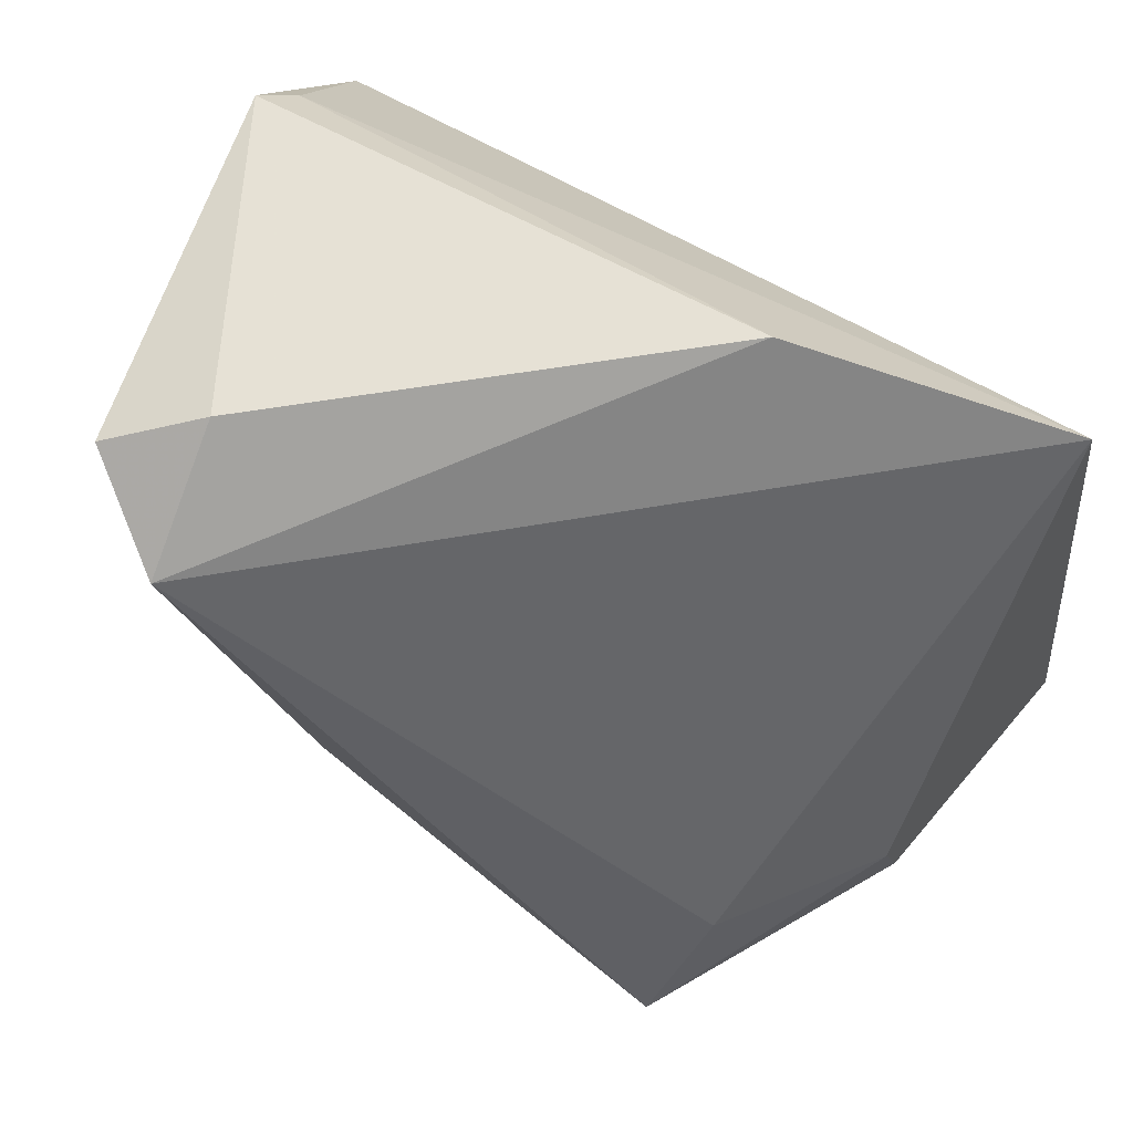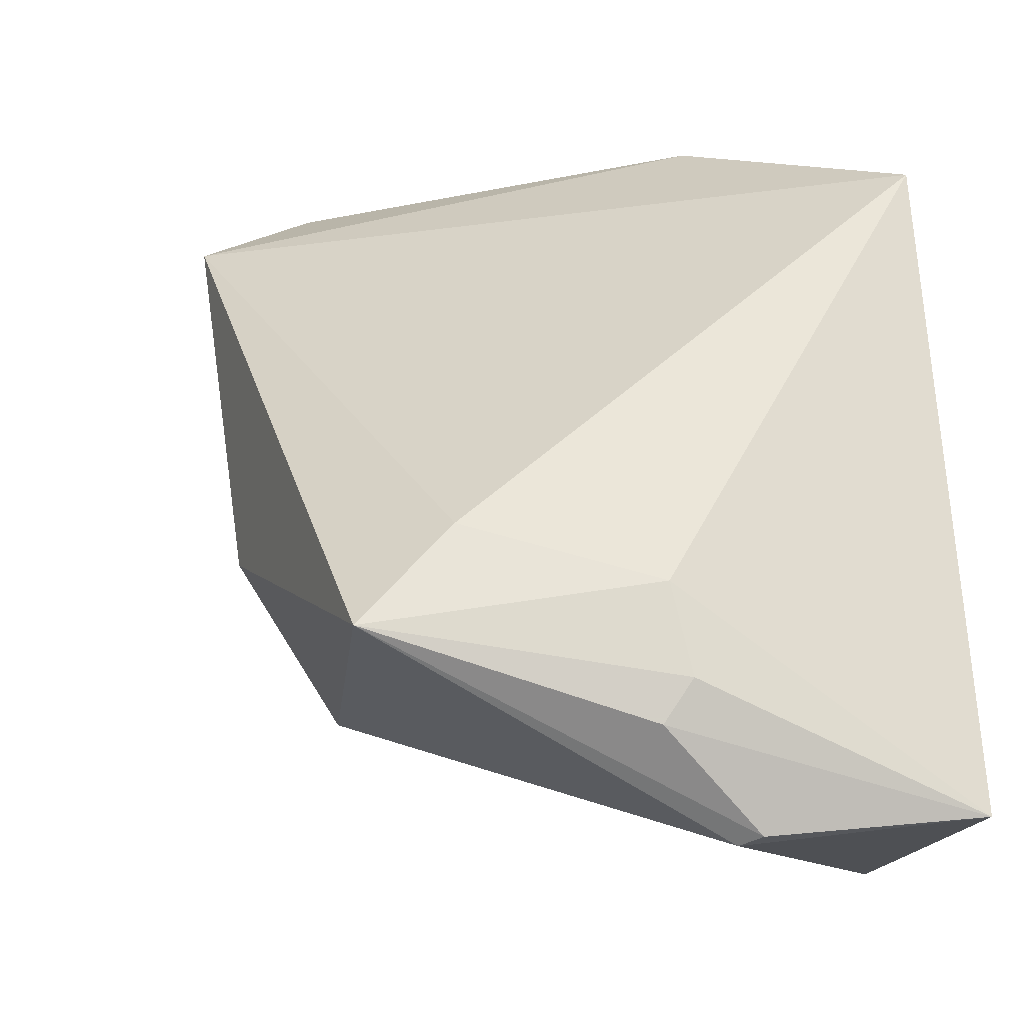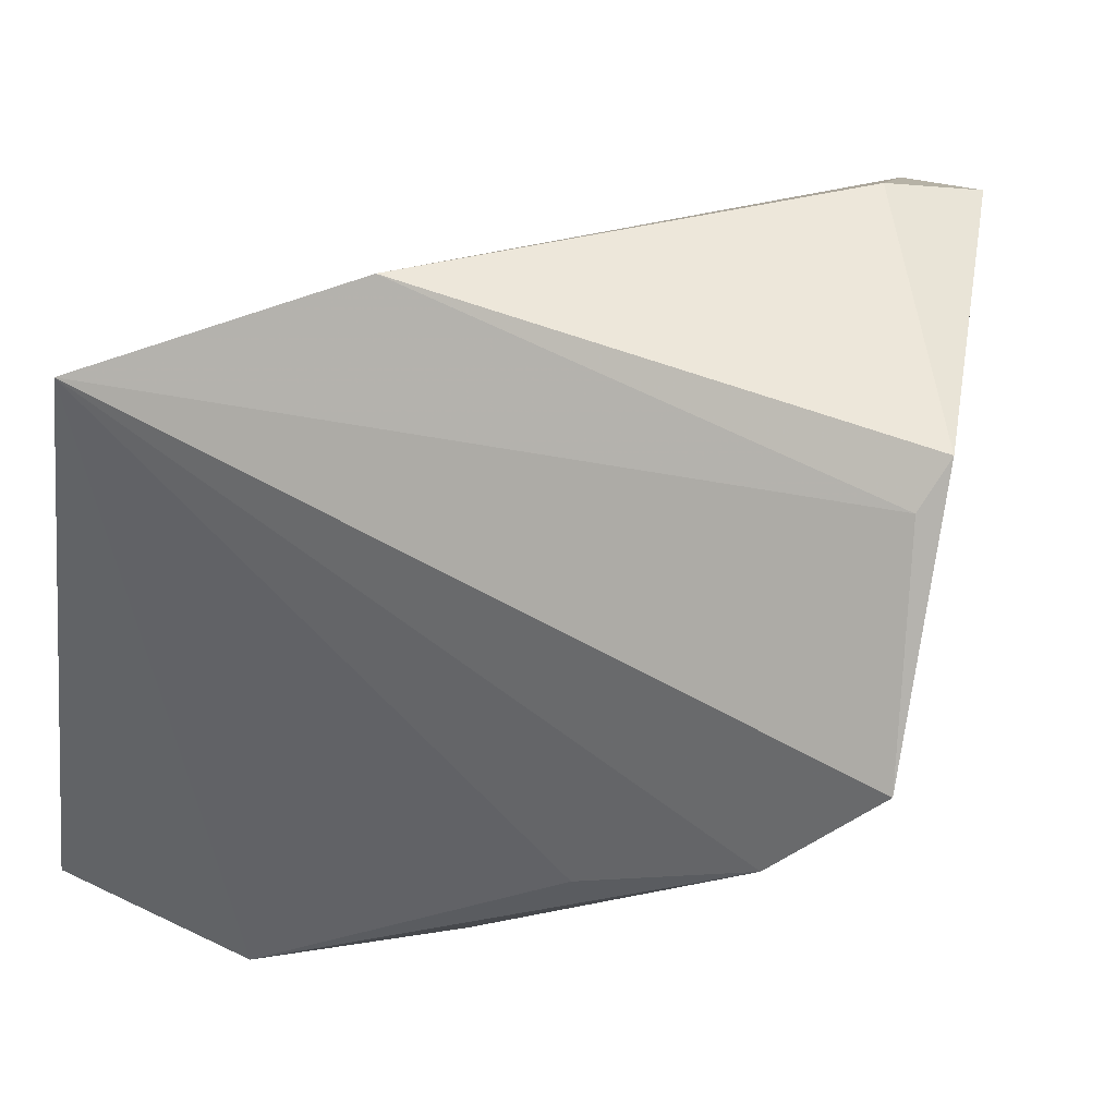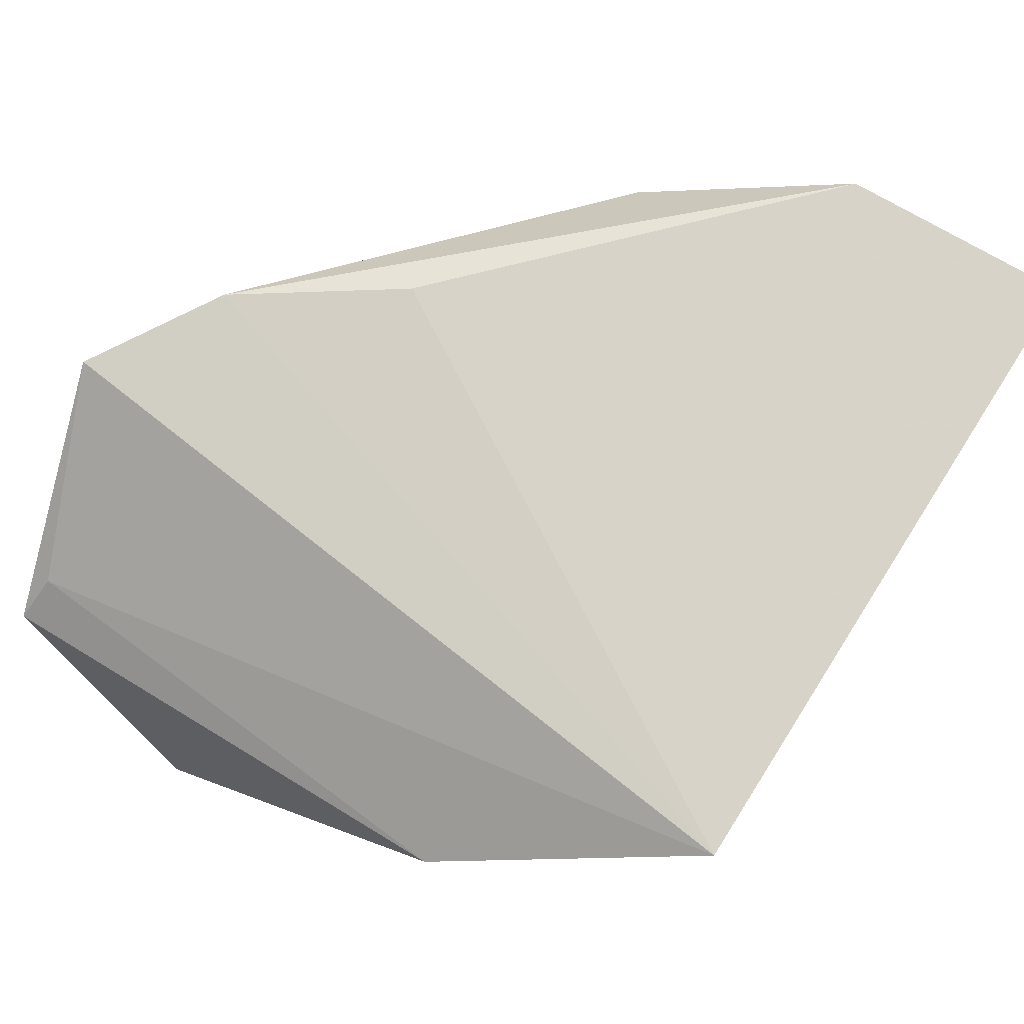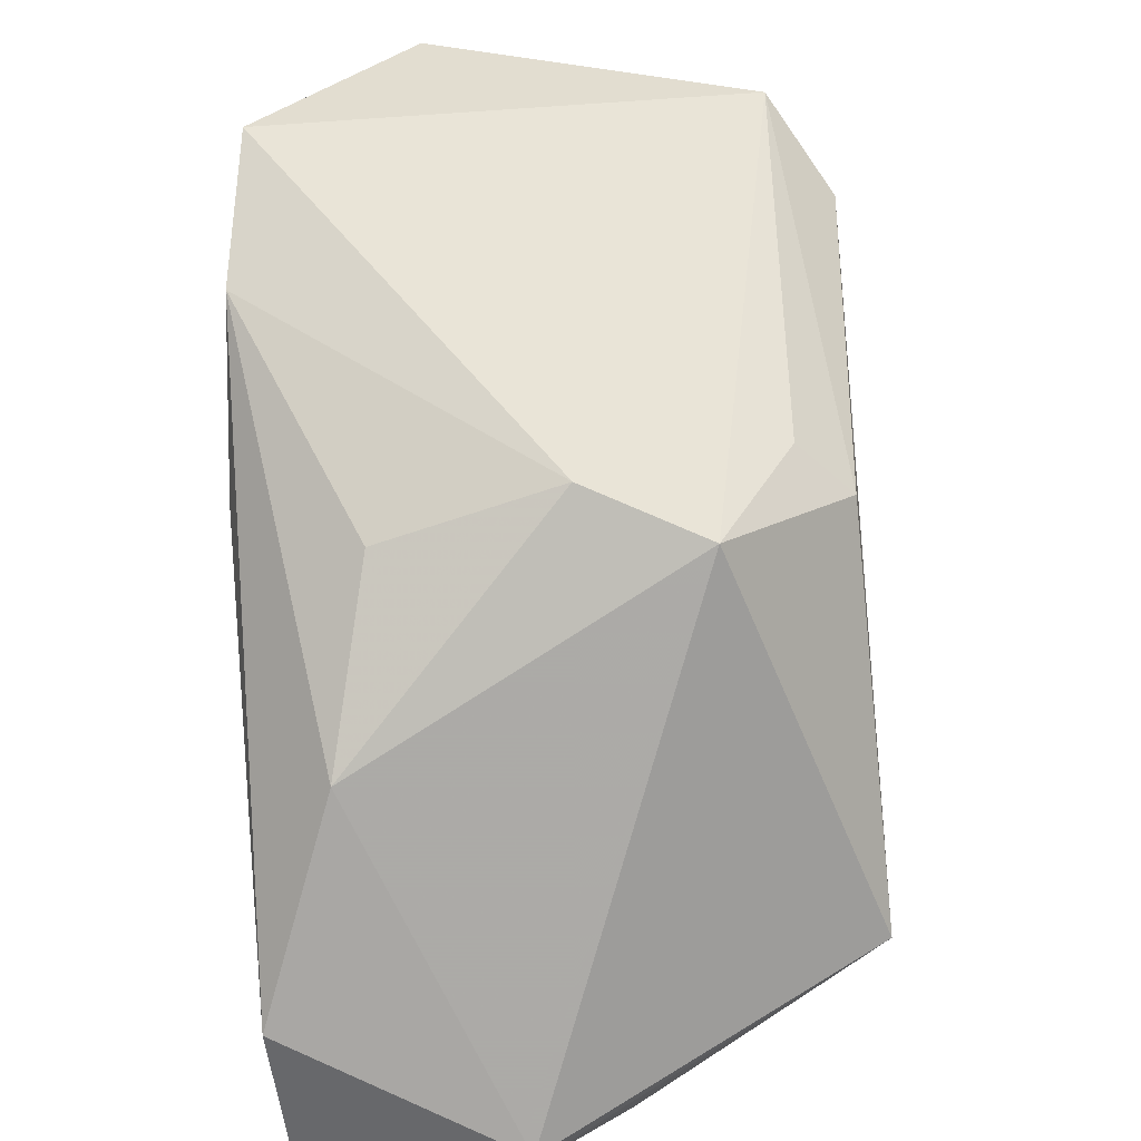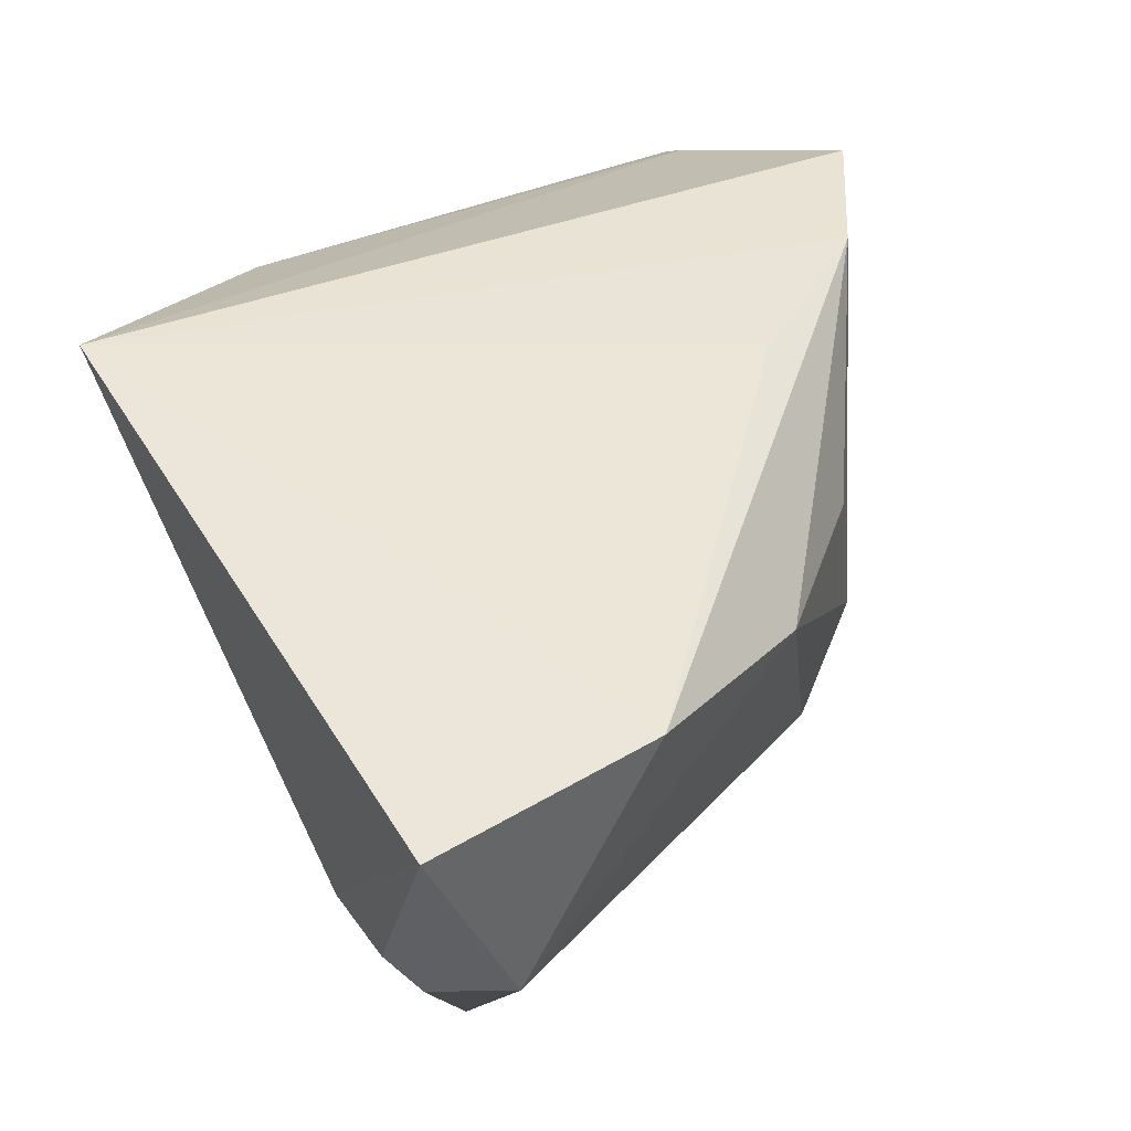
<metadata>
{"format":"obj","ext":"obj","renderer":"f3d","projection":"perspective","resolution":1024,"background":"white","views":[{"elev":74.3,"azim":-143.9,"up":"+Y"},{"elev":-16.8,"azim":-112.1,"up":"+Y"},{"elev":40.0,"azim":26.7,"up":"+Y"},{"elev":75.9,"azim":-155.4,"up":"+Z"},{"elev":-58.8,"azim":95.7,"up":"+Y"},{"elev":48.6,"azim":-38.0,"up":"+Z"}]}
</metadata>
<code>
v 0.02498 0.03342 -0.03537
v -0.02817 -0.0236 -0.0335
v 0.02779 0.04107 -0.02187
v -0.006499 0.04107 0.01202
v -0.04274 -0.0399 0.02462
v 0.02417 -0.0215 -0.007552
v -0.02935 -0.01307 -0.02406
v 0.02019 -0.02297 0.01132
v 0.01847 -0.007525 -0.02781
v 0.04808 0.009113 0.02111
v -0.03512 -0.04288 0.001941
v 0.0352 0.03842 -0.02893
v -0.03741 -0.04226 0.003454
v -0.03888 -0.03292 -0.00729
v -0.03941 -0.01943 -0.006642
v -0.04054 -0.02865 -0.004858
v 0.01919 -0.01166 0.02489
v 0.01229 -0.007495 -0.03332
v 0.04378 0.0305 0.0095
v 0.04542 0.03471 0.00581
v -0.03323 0.02949 0.02489
v 0.03731 -0.003276 0.02318
v 0.01751 -0.02309 -0.02001
v 0.003003 -0.03491 0.01601
v -0.01874 -0.04202 0.02489
f 3 4 20
f 3 1 4
f 20 4 19
f 19 10 20
f 20 10 12
f 12 3 20
f 1 3 12
f 23 24 11
f 23 11 2
f 21 19 4
f 10 19 21
f 4 1 21
f 21 15 5
f 6 24 23
f 23 12 6
f 6 12 10
f 9 12 23
f 13 11 5
f 13 2 11
f 5 11 25
f 25 11 24
f 25 21 5
f 25 17 21
f 7 2 15
f 15 21 7
f 1 2 7
f 7 21 1
f 24 6 8
f 23 2 18
f 18 9 23
f 18 2 1
f 1 12 18
f 12 9 18
f 2 13 14
f 14 13 5
f 24 8 22
f 22 6 10
f 22 8 6
f 10 21 22
f 21 17 22
f 22 25 24
f 17 25 22
f 5 15 16
f 16 14 5
f 15 2 16
f 2 14 16

</code>
